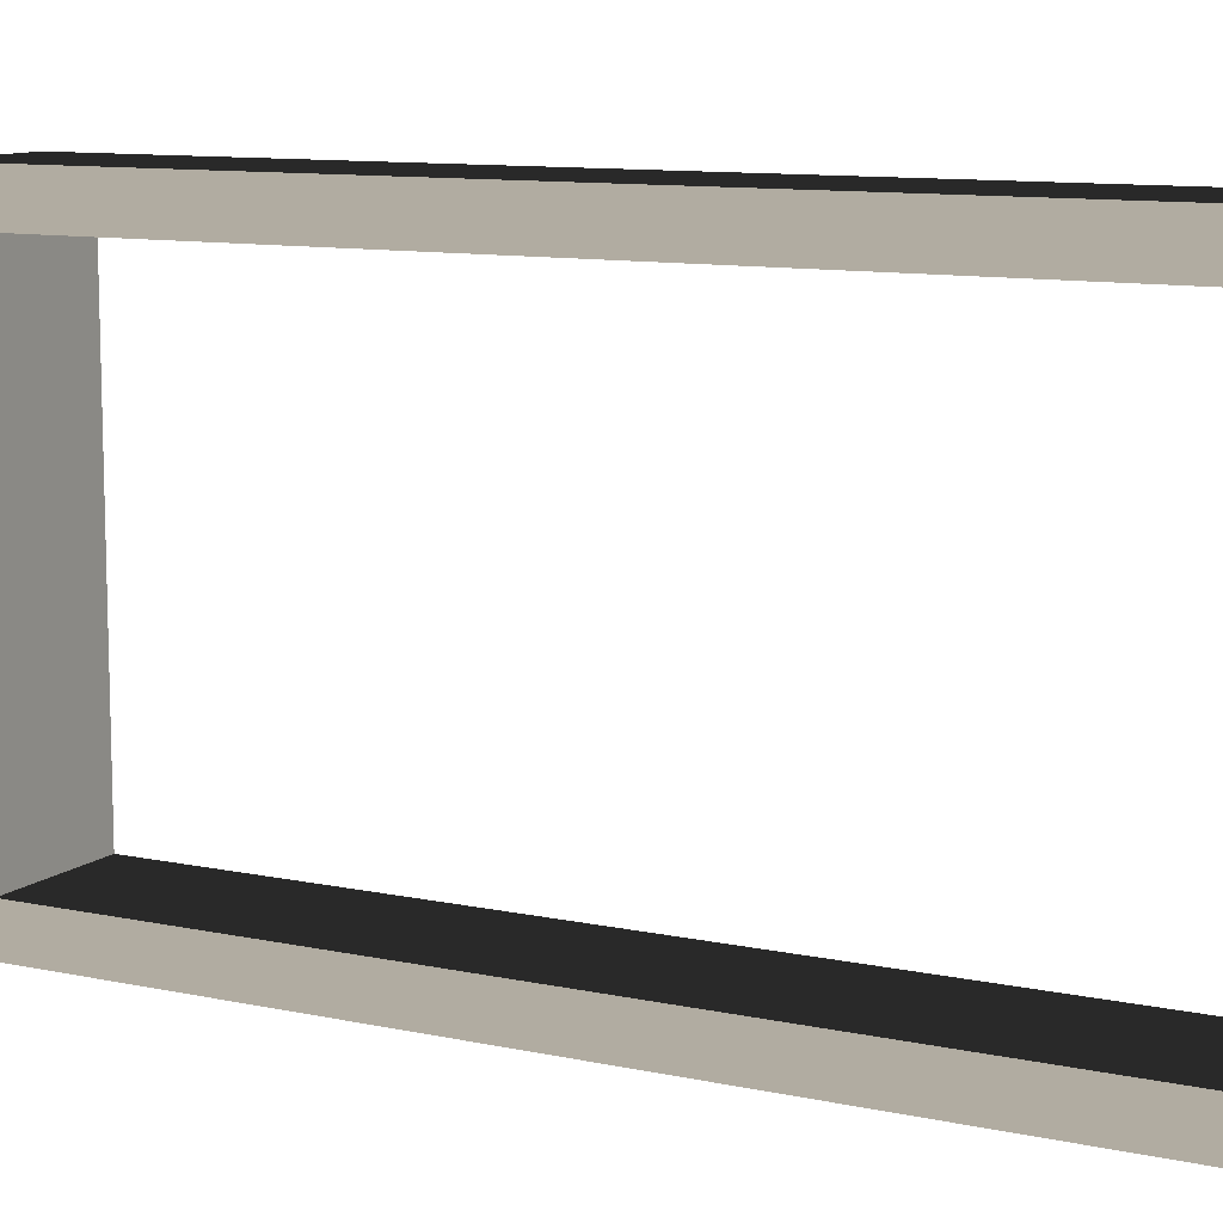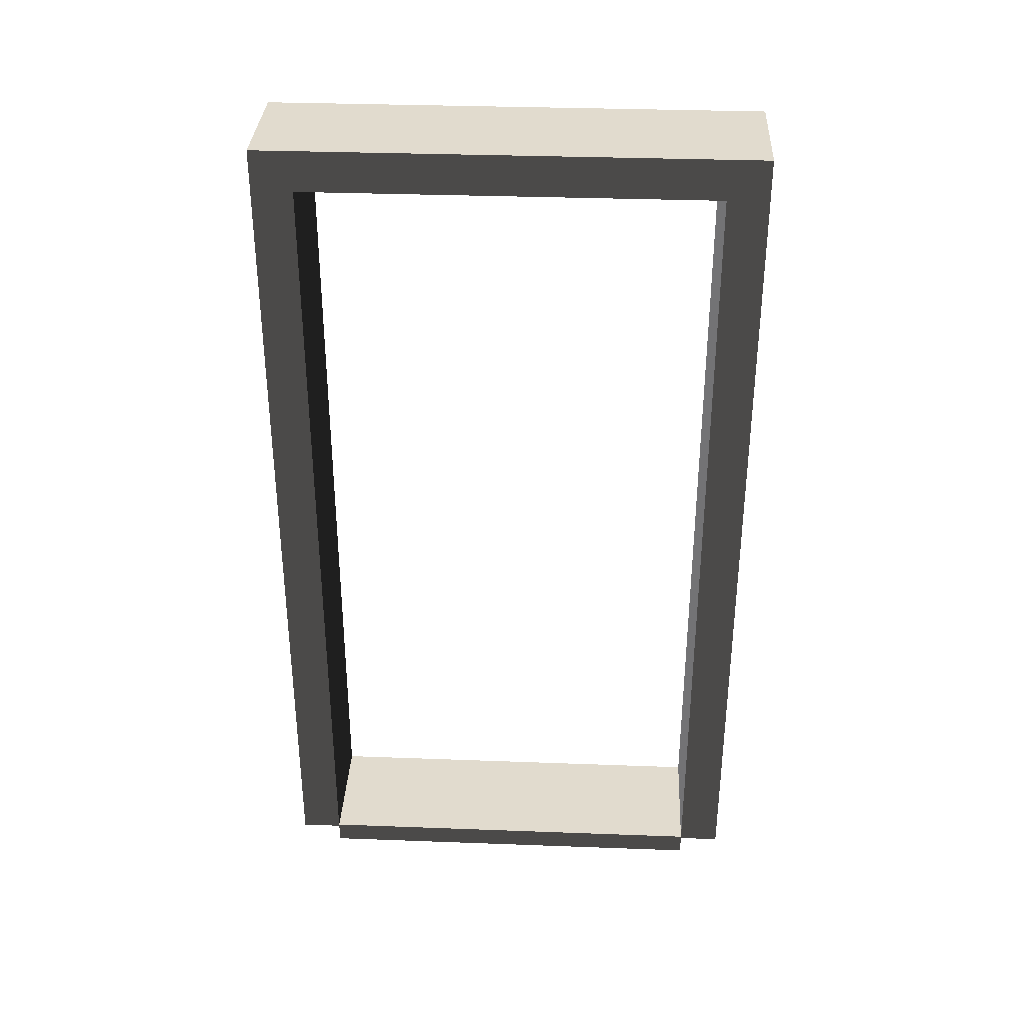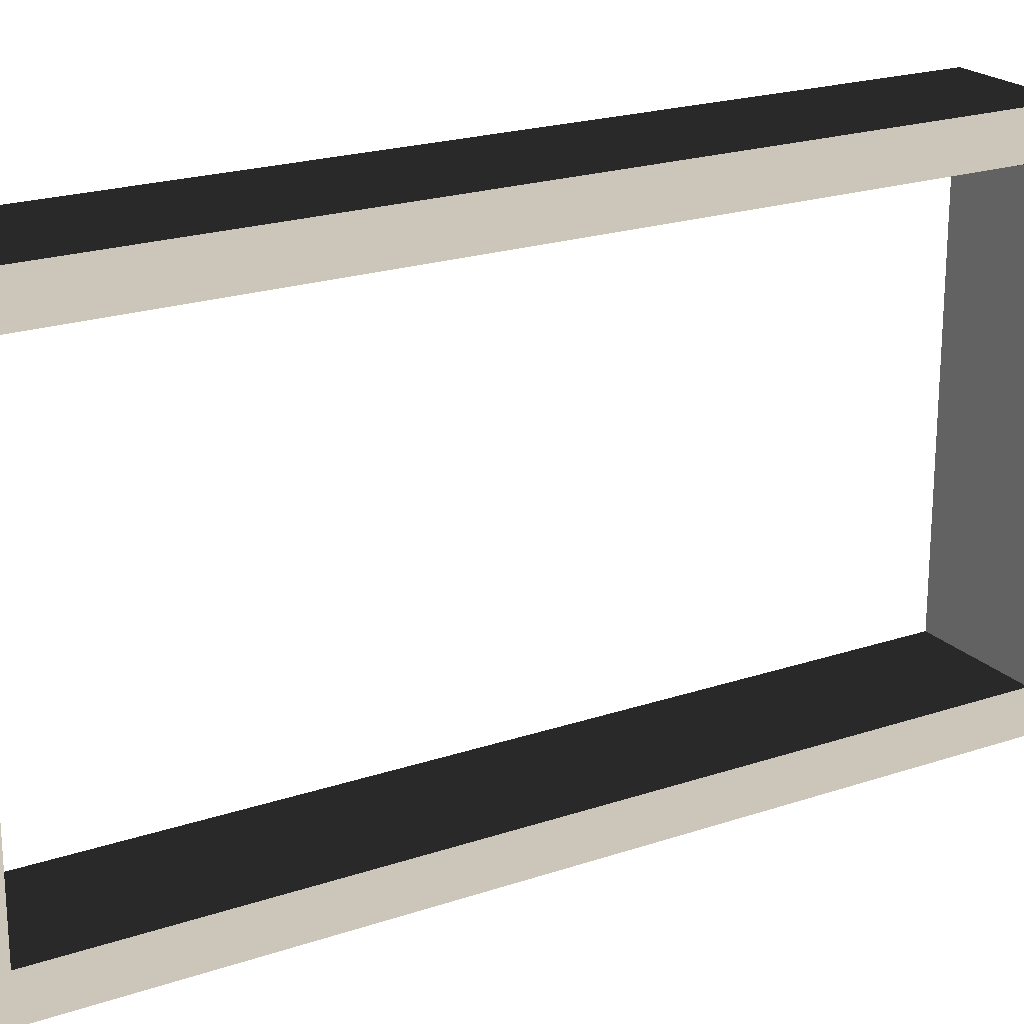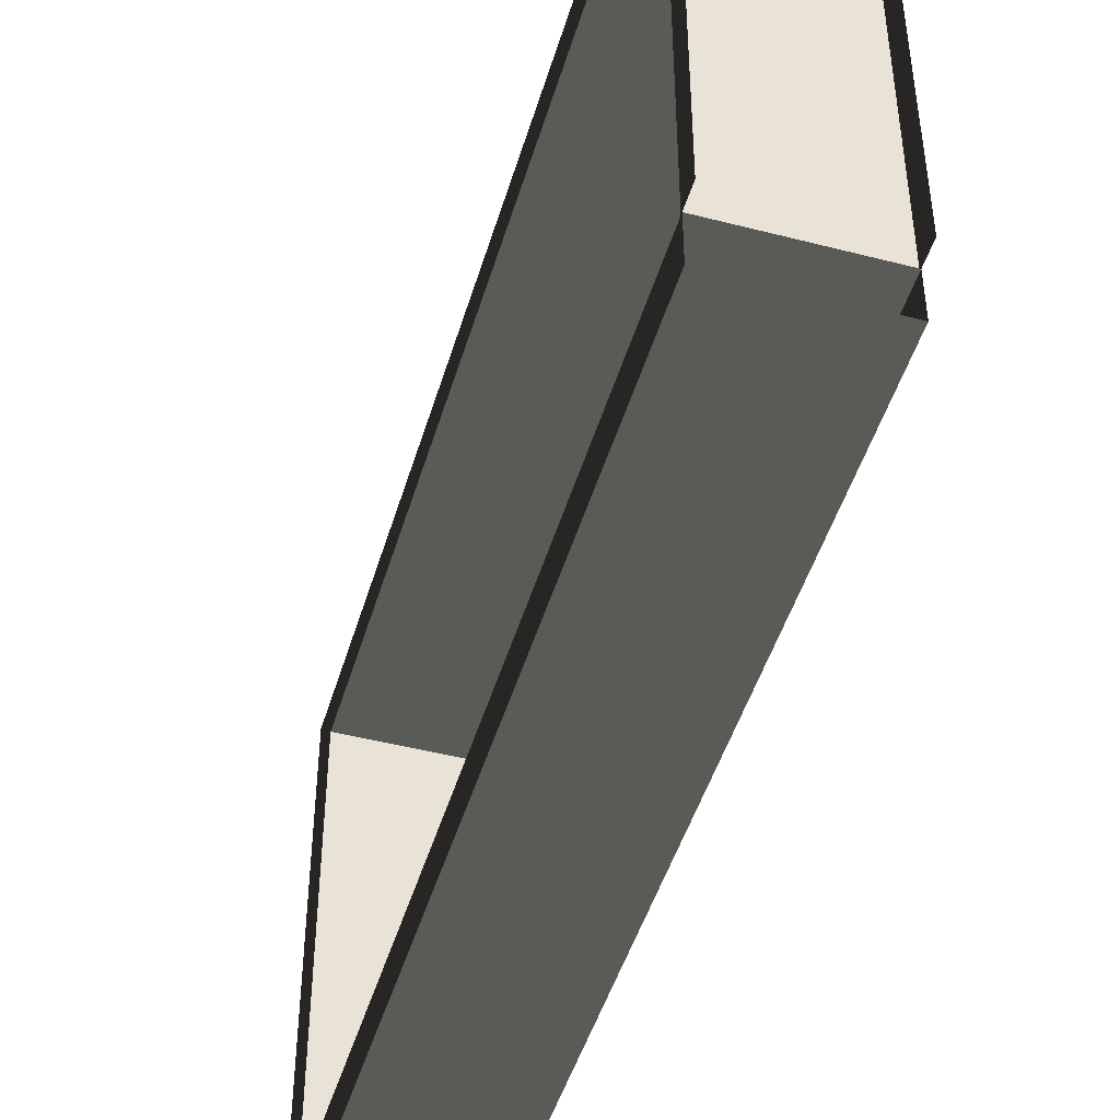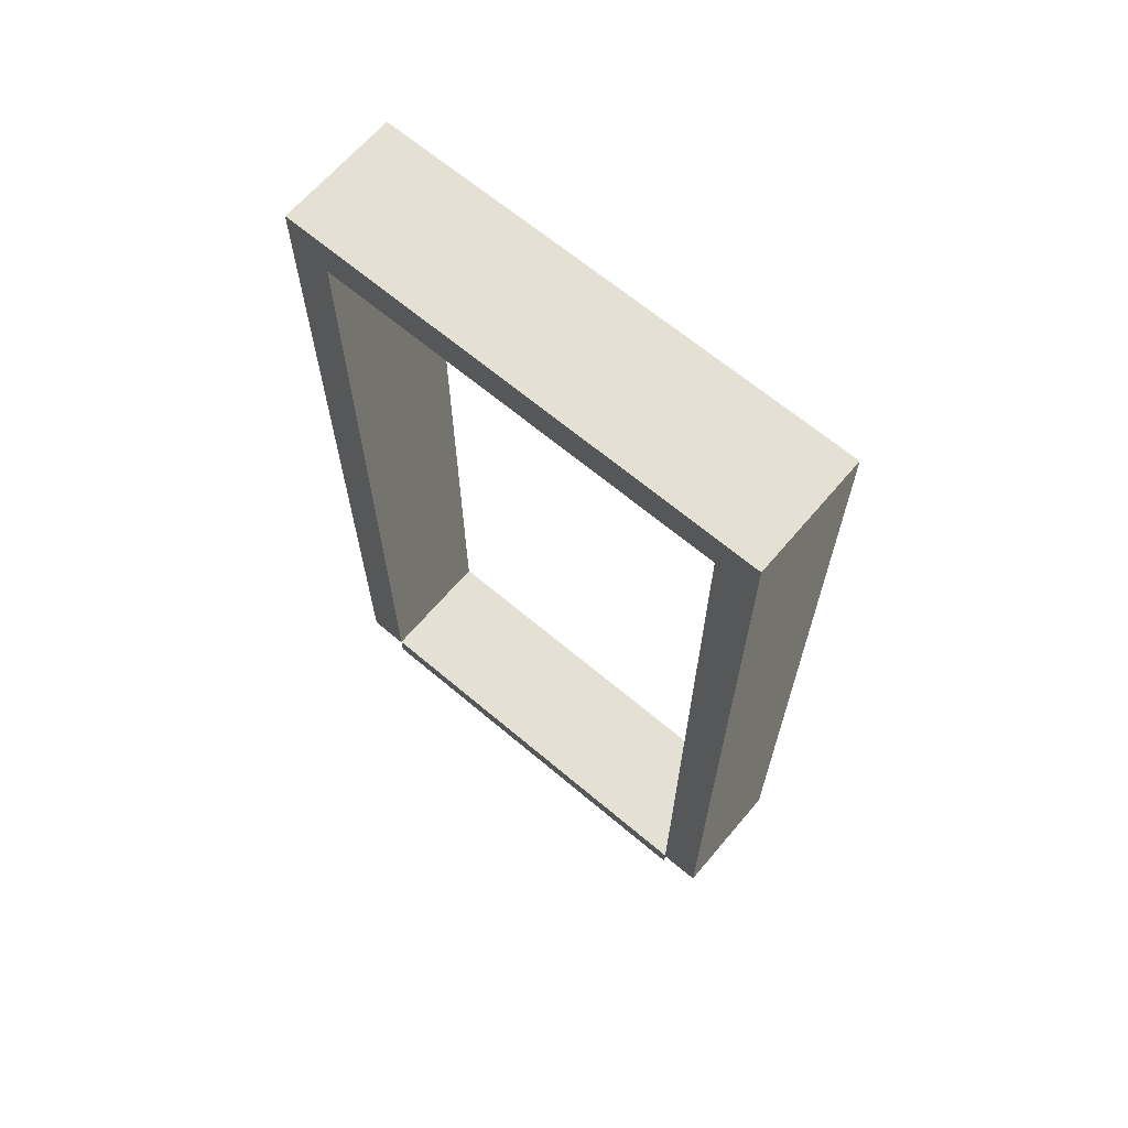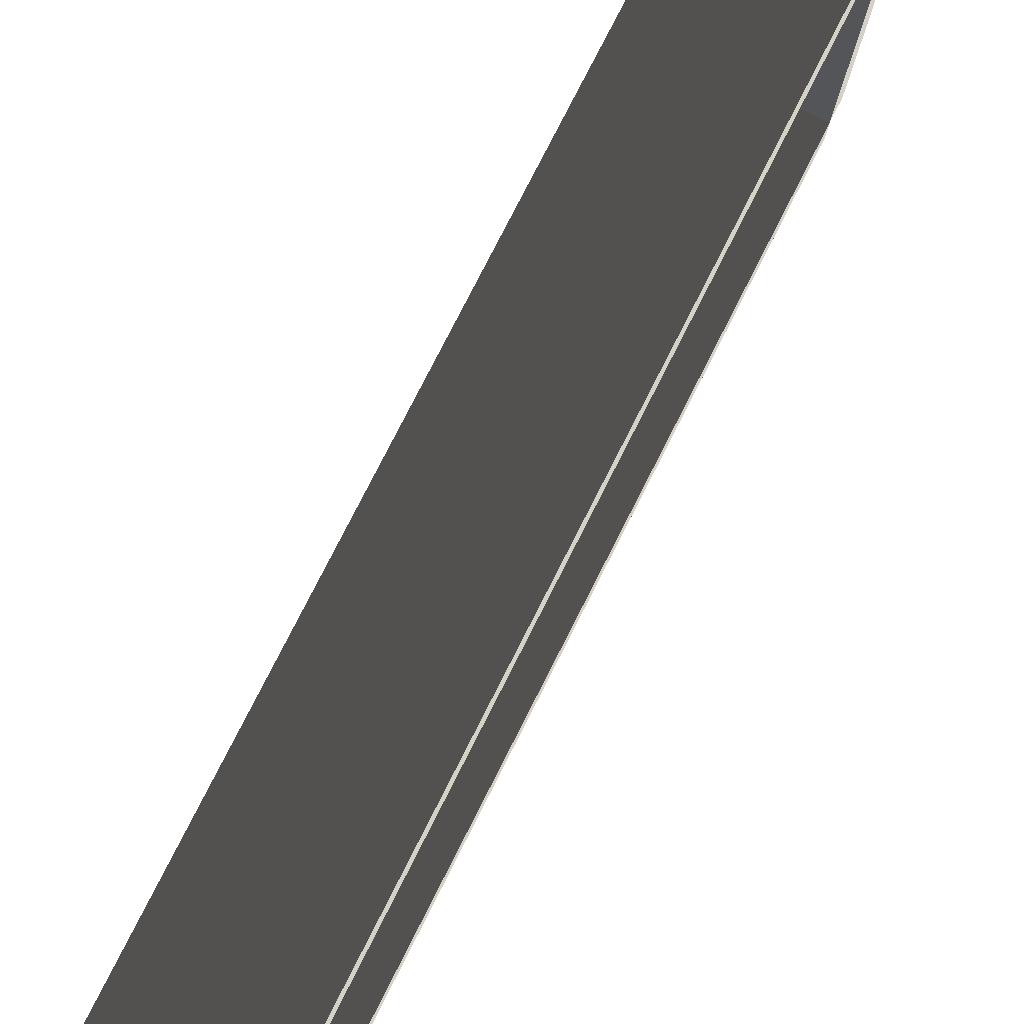
<metadata>
{"format":"obj","ext":"obj","renderer":"f3d","projection":"perspective","resolution":1024,"background":"white","views":[{"elev":10.5,"azim":-61.6,"up":"+Z"},{"elev":33.8,"azim":-87.1,"up":"+Y"},{"elev":21.2,"azim":-121.0,"up":"+Z"},{"elev":-47.0,"azim":-16.3,"up":"+Z"},{"elev":65.7,"azim":-49.7,"up":"+Y"},{"elev":79.1,"azim":-153.0,"up":"+Z"}]}
</metadata>
<code>
v -0.25 2.15 0.6
v 0.05001 2.15 -0.6
v 0.05001 2.15 0.6
v -0.25 2.15 -0.6
v -0.25 0.05 0.6
v 0.05001 2.15 0.6
v 0.05001 0.05 0.6
v -0.25 2.15 0.6
v 0.05001 0.05 -0.6
v -0.25 2.15 -0.6
v -0.25 0.05 -0.6
v 0.05001 2.15 -0.6
v 0.05 2.05 -0.5
v -0.25 0.05 -0.5
v -0.25 2.05 -0.5
v 0.05 0.05 -0.5
v -0.25 2.05 -0.5
v 0.05001 2.05 0.5
v 0.05 2.05 -0.5
v -0.25 2.05 0.5
v -0.25 2.05 0.5
v 0.05001 0.05 0.5
v 0.05001 2.05 0.5
v -0.25 0.05 0.5
v -0.25 2.05 -0.5
v -0.25 0.05 -0.6
v -0.25 2.15 -0.6
v -0.25 0.05 -0.5
v 0.05001 0.05 -0.6
v 0.05 2.05 -0.5
v 0.05001 2.15 -0.6
v 0.05 0.05 -0.5
v -0.25 2.05 0.5
v -0.25 0.05 0.6
v -0.25 0.05 0.5
v -0.25 2.15 0.6
v 0.05001 0.05 0.6
v 0.05001 2.05 0.5
v 0.05001 0.05 0.5
v 0.05001 2.15 0.6
v 0.05001 2.15 0.6
v 0.05 2.05 -0.5
v 0.05001 2.05 0.5
v 0.05001 2.15 -0.6
v -0.25 2.05 -0.5
v -0.25 2.15 0.6
v -0.25 2.05 0.5
v -0.25 2.15 -0.6
v -0.25 0.055 0.5
v 0.05002 0.055 -0.5
v 0.05002 0.055 0.5
v -0.25 0.055 -0.5
v 0.05002 0.055 0.5
v 0.05002 8.07e-07 -0.5
v 0.05002 -3.414e-07 0.5
v 0.05002 0.055 -0.5
v -0.25 8.07e-07 -0.5
v -0.25 0.055 0.5
v -0.25 -3.414e-07 0.5
v -0.25 0.055 -0.5
g door06_11344_359
f 1 3 2
f 2 4 1
f 5 7 6
f 6 8 5
f 9 11 10
f 10 12 9
f 13 15 14
f 14 16 13
f 17 19 18
f 18 20 17
f 21 23 22
f 22 24 21
f 25 27 26
f 26 28 25
f 29 31 30
f 30 32 29
f 33 35 34
f 34 36 33
f 37 39 38
f 38 40 37
f 41 43 42
f 42 44 41
f 45 47 46
f 46 48 45
f 49 51 50
f 50 52 49
f 53 55 54
f 54 56 53
f 57 59 58
f 58 60 57

</code>
